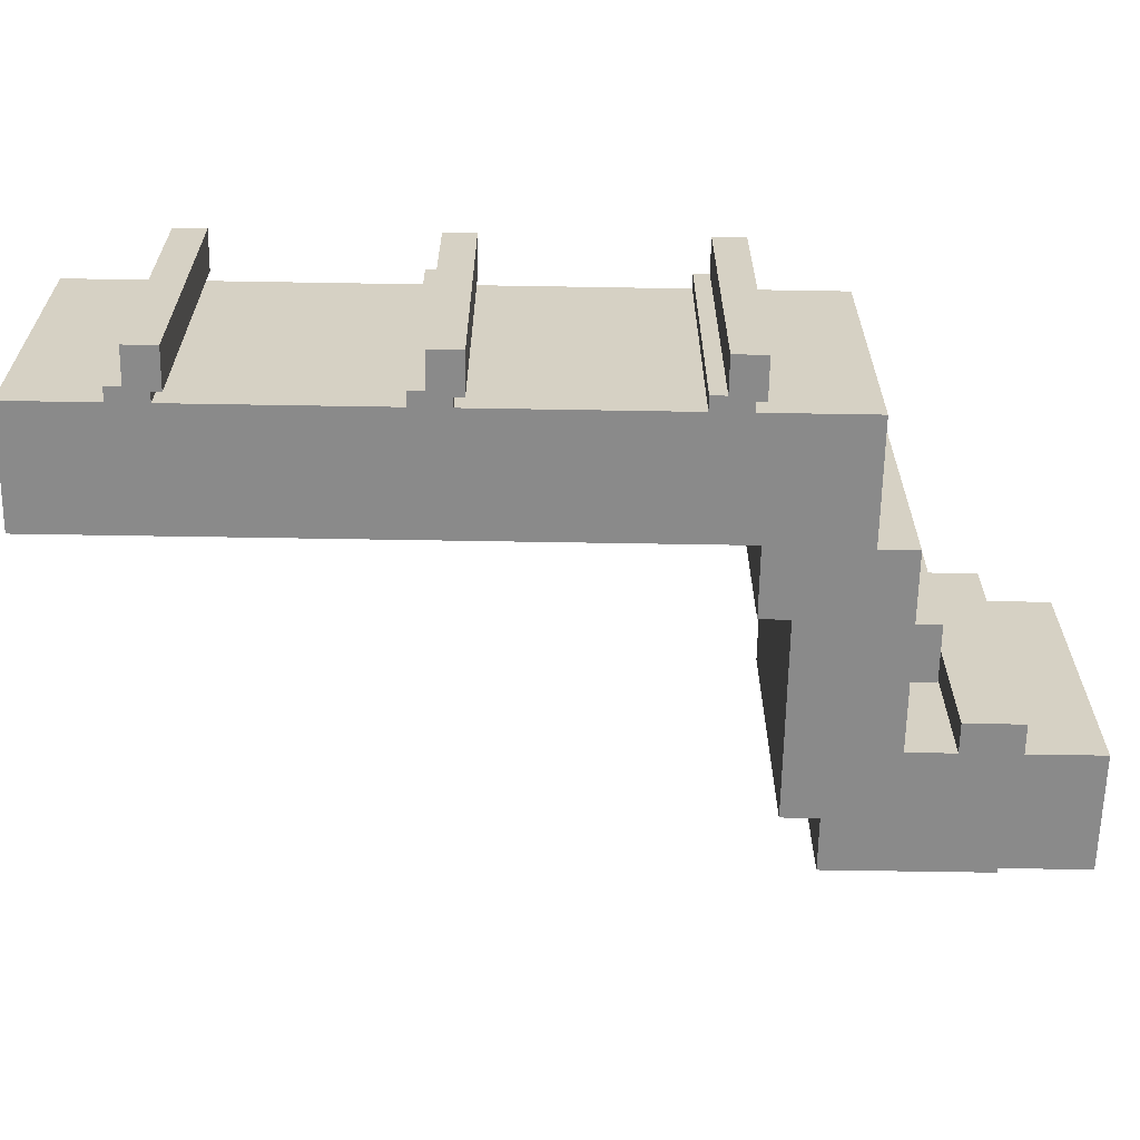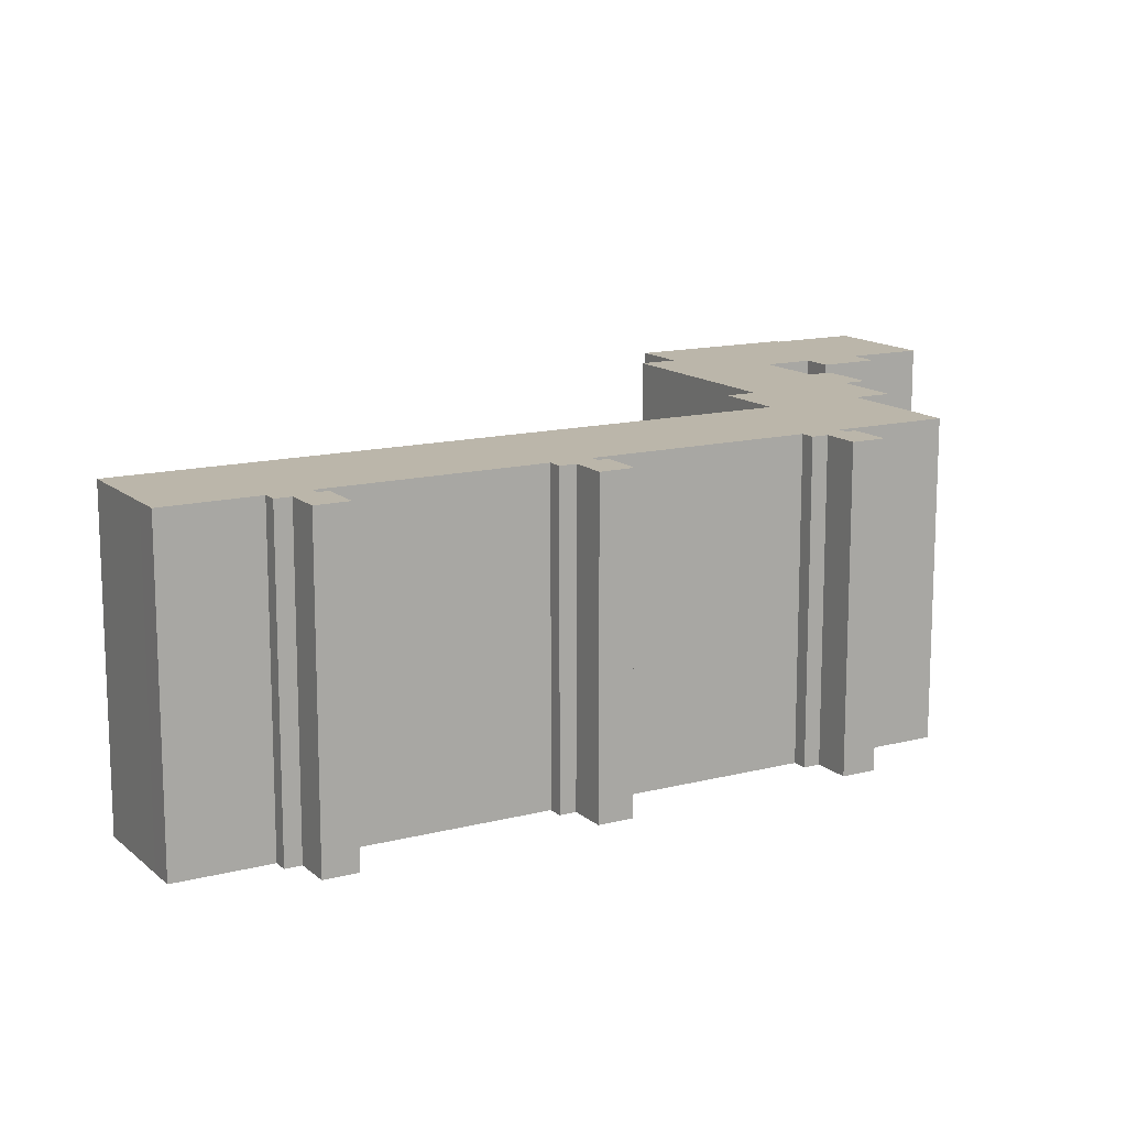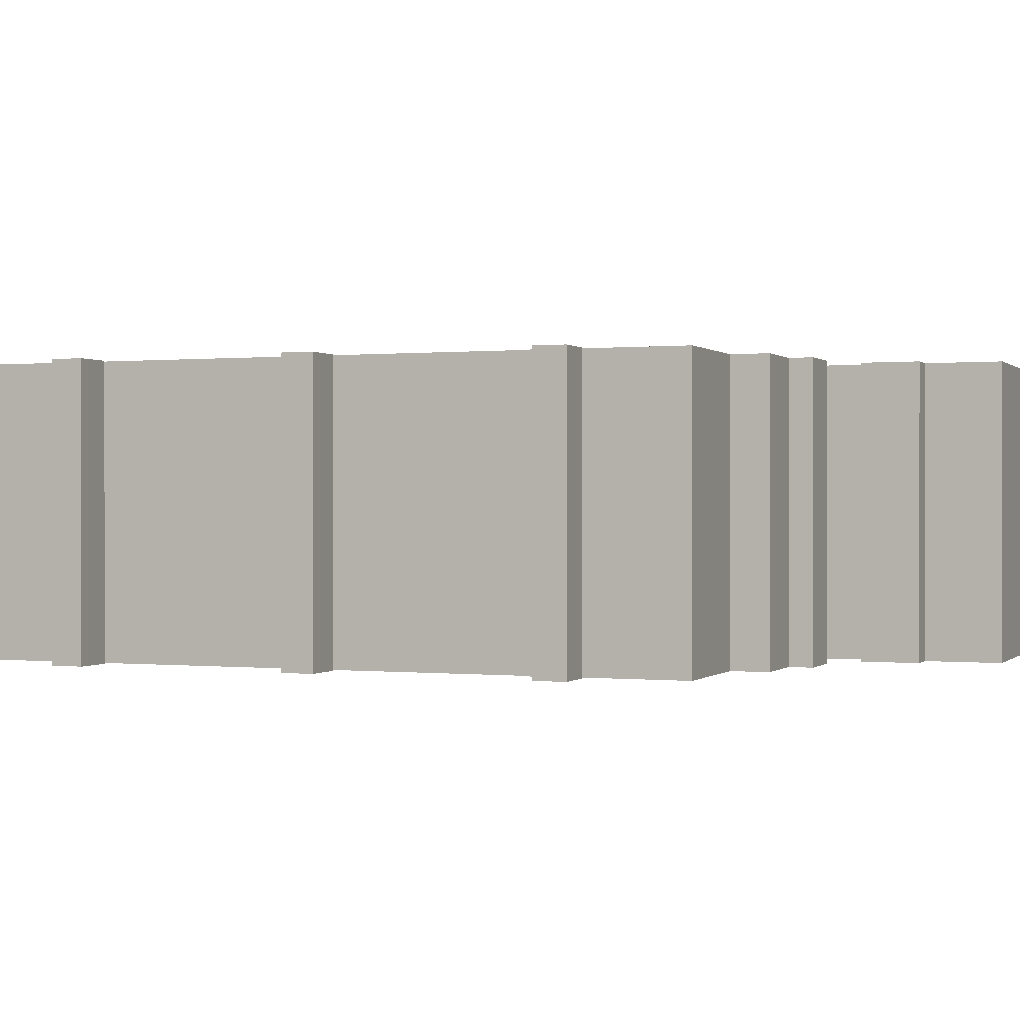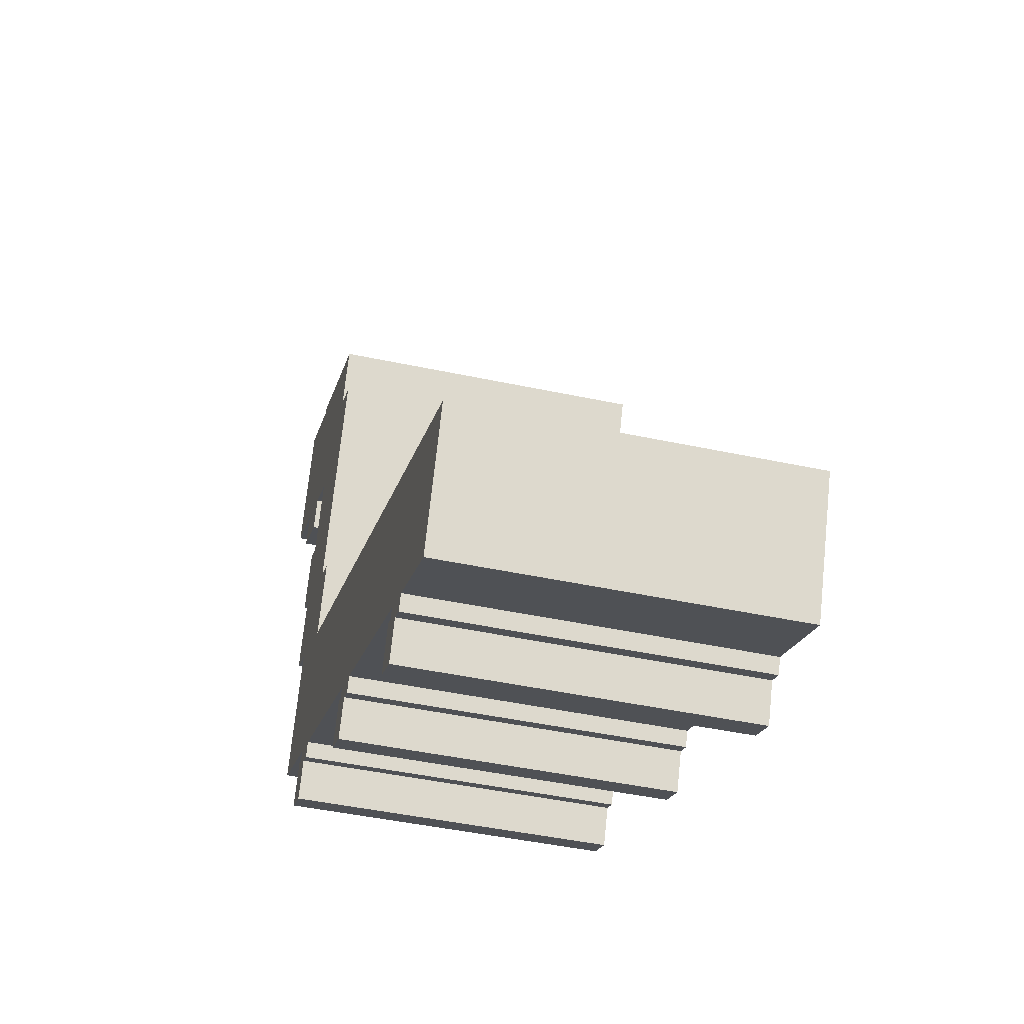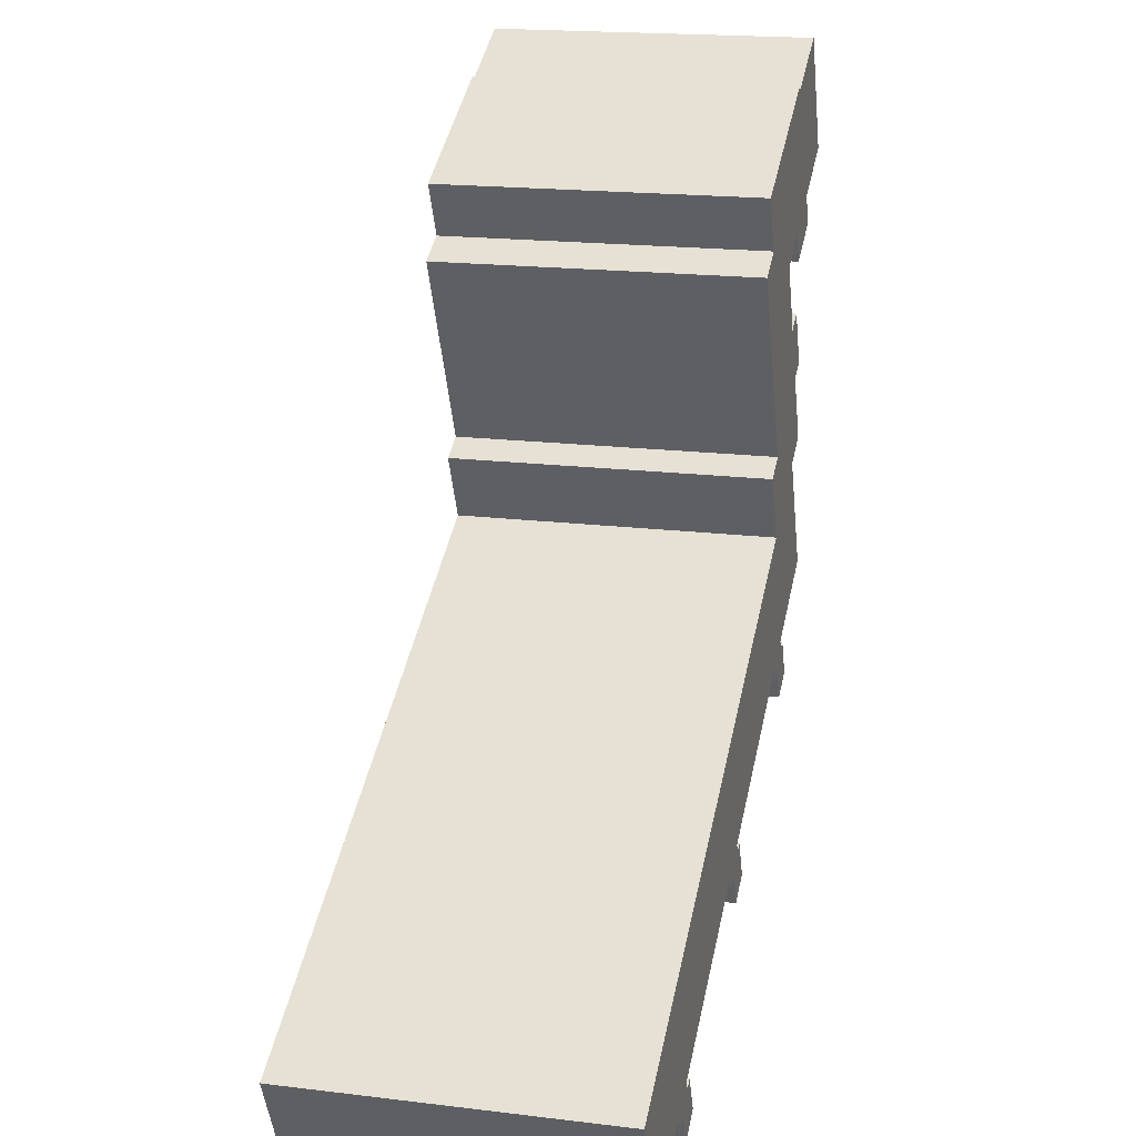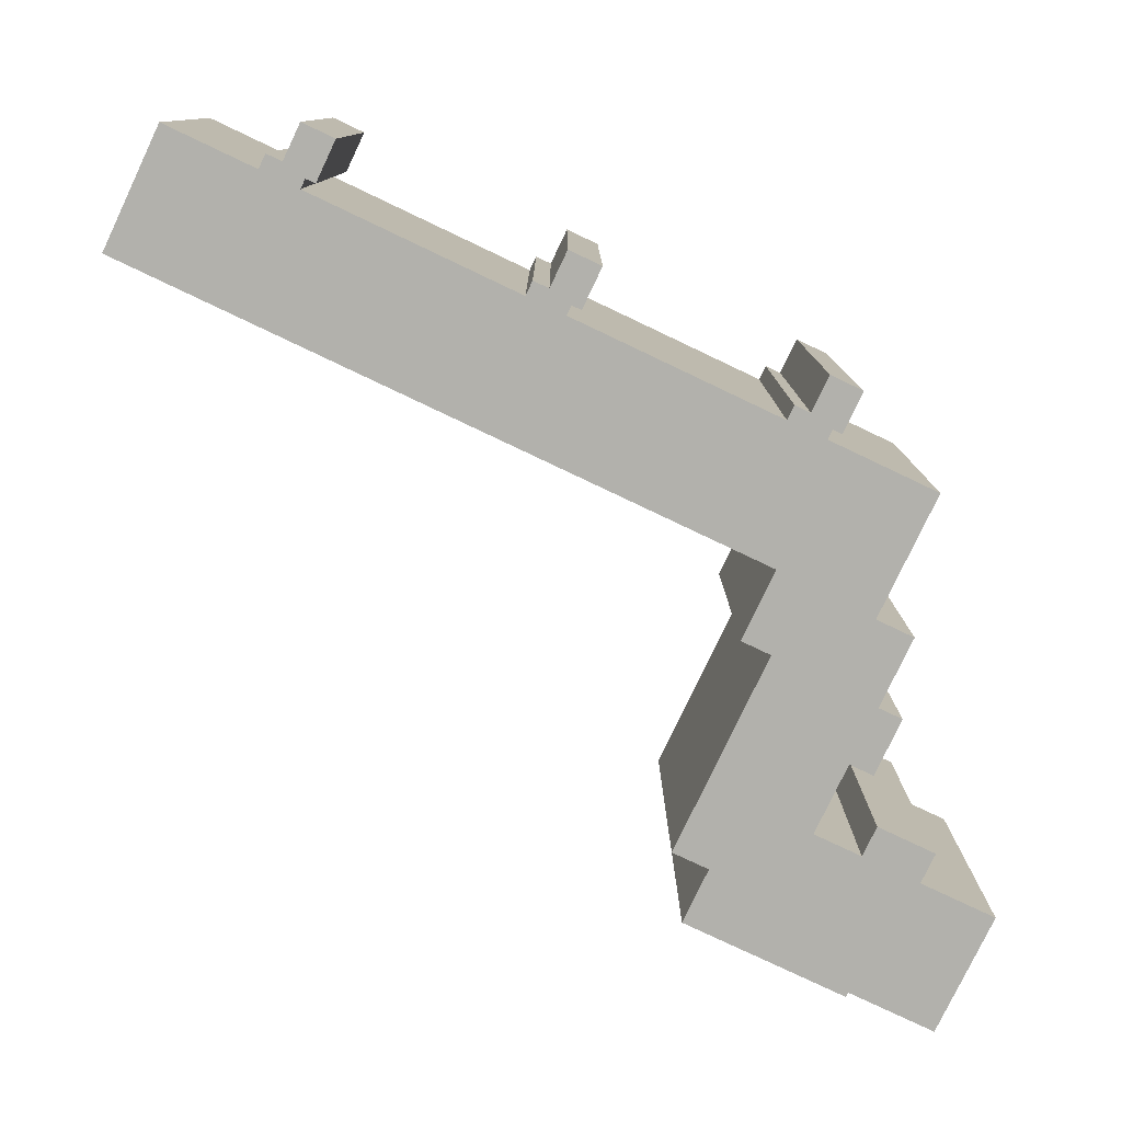
<metadata>
{"format":"obj","ext":"obj","renderer":"f3d","projection":"perspective","resolution":1024,"background":"white","views":[{"elev":-63.6,"azim":-155.4,"up":"+Y"},{"elev":13.9,"azim":175.8,"up":"+Y"},{"elev":0.2,"azim":-132.9,"up":"+Y"},{"elev":-44.9,"azim":76.0,"up":"+Z"},{"elev":18.4,"azim":103.2,"up":"+Z"},{"elev":-78.9,"azim":-179.8,"up":"+Y"}]}
</metadata>
<code>
v  13 24.44 5.124
v  10.77 24.44 5.768
v  10.93 24.44 6.114
v  5.614 24.44 -2.689
v  4.533 24.44 -4.946
v  16.51 24.44 3.444
v  7.012 24.44 -6.133
v  9.956 24.44 -4.768
v  8.876 24.44 -7.025
v  0.0005208 24.44 -0.000773
v  4.286 24.44 8.872
v  10.49 24.44 -39.05
v  11.96 24.44 -35.99
v  12.68 24.44 -36.33
v  11.01 24.44 -11.75
v  7.203 24.44 -15.13
v  9.229 24.44 -10.9
v  8.989 24.44 -15.99
v  28.95 24.44 -47.89
v  30.41 24.44 -44.82
v  31.14 24.44 -45.17
v  18.6 24.44 2.446
v  13.54 24.44 -6.482
v  23.12 24.44 0.2822
v  6.492 24.44 -21.2
v  21.42 24.44 -3.262
v  21.16 24.44 -3.803
v  23.9 24.44 -5.115
v  9.311 24.44 -22.55
v  17.06 24.44 -19.39
v  4.917 24.44 -31.73
v  16.8 24.44 -19.93
v  13.03 24.44 -35.61
v  16.51 24.44 -26.21
v  16.77 24.44 -25.67
v  19.01 24.44 -20.99
v  18.66 24.44 -27.24
v  21.99 24.44 -28.84
v  14.22 24.44 -37.51
v  15.91 24.44 -36.99
v  15.39 24.44 -38.07
v  24.1 24.44 -29.85
v  17.72 24.44 -37.86
v  30.61 24.44 -32.97
v  31.48 24.44 -44.45
v  32.91 24.44 -34.07
v  41.18 24.44 -38.03
v  32.68 24.44 -46.35
v  34.37 24.44 -45.83
v  36.17 24.44 -46.69
v  44.21 24.44 -39.48
v  42.21 24.44 -49.58
v  46.52 24.44 -40.59
v  50.08 24.44 -42.29
v  49.93 24.44 -53.28
v  52.9 24.44 -43.64
v  58.52 24.44 -46.33
v  49.59 24.44 -54
v  47.4 24.44 -56.72
v  51.13 24.44 -55.18
v  49.83 24.44 -57.89
v  48.87 24.44 -53.66
v  60.86 24.44 -47.45
v  52.82 24.44 -54.66
v  54.75 24.44 -55.58
v  63.88 24.44 -48.9
v  60.51 24.44 -55.95
v  59.58 24.44 -57.9
v  52.3 24.44 -55.74
v  33.85 24.44 -46.91
v  31.38 24.44 -49.05
v  12.93 24.44 -40.22
v  52.9 2.672e-15 -43.64
v  50.08 2.589e-15 -42.29
v  58.52 2.837e-15 -46.33
v  60.86 2.905e-15 -47.45
v  63.88 2.994e-15 -48.9
v  60.51 3.426e-15 -55.95
v  59.58 3.545e-15 -57.9
v  54.75 3.403e-15 -55.58
v  52.82 3.347e-15 -54.66
v  52.3 3.413e-15 -55.74
v  51.13 3.379e-15 -55.18
v  49.83 3.544e-15 -57.89
v  47.4 3.473e-15 -56.72
v  48.87 3.285e-15 -53.65
v  49.59 3.307e-15 -54
v  49.93 3.262e-15 -53.28
v  42.21 3.036e-15 -49.58
v  36.17 2.859e-15 -46.69
v  34.36 2.806e-15 -45.83
v  33.85 2.872e-15 -46.91
v  32.68 2.838e-15 -46.35
v  31.38 3.004e-15 -49.05
v  28.95 2.932e-15 -47.89
v  30.41 2.744e-15 -44.82
v  31.13 2.766e-15 -45.17
v  31.48 2.721e-15 -44.44
v  17.72 2.318e-15 -37.85
v  15.91 2.265e-15 -36.99
v  15.39 2.331e-15 -38.07
v  14.22 2.297e-15 -37.51
v  12.93 2.463e-15 -40.22
v  10.49 2.391e-15 -39.05
v  11.96 2.203e-15 -35.99
v  12.68 2.225e-15 -36.33
v  13.03 2.18e-15 -35.61
v  4.916 1.943e-15 -31.73
v  9.31 1.381e-15 -22.55
v  6.492 1.298e-15 -21.2
v  8.988 9.788e-16 -15.98
v  7.202 9.264e-16 -15.13
v  9.228 6.673e-16 -10.9
v  11.01 7.196e-16 -11.75
v  13.54 3.969e-16 -6.481
v  9.956 2.919e-16 -4.767
v  8.876 4.301e-16 -7.024
v  7.012 3.755e-16 -6.132
v  4.532 3.028e-16 -4.945
v  5.613 1.646e-16 -2.688
v  0 0 0
v  4.286 -5.433e-16 8.872
v  10.77 -3.532e-16 5.768
v  10.93 -3.744e-16 6.115
v  13 -3.138e-16 5.124
v  16.51 -2.109e-16 3.445
v  18.59 -1.498e-16 2.447
v  23.11 -1.732e-17 0.2829
v  21.42 1.997e-16 -3.261
v  21.16 2.328e-16 -3.802
v  23.9 3.131e-16 -5.114
v  17.06 1.187e-15 -19.39
v  16.8 1.22e-15 -19.93
v  19.01 1.285e-15 -20.99
v  16.77 1.572e-15 -25.67
v  16.51 1.605e-15 -26.21
v  18.66 1.668e-15 -27.24
v  21.98 1.766e-15 -28.84
v  24.1 1.828e-15 -29.85
v  30.61 2.019e-15 -32.97
v  32.91 2.086e-15 -34.07
v  41.18 2.328e-15 -38.03
v  44.21 2.417e-15 -39.48
v  46.52 2.485e-15 -40.58
g defaultobject
f 1 2 3
f 2 1 4
f 4 1 5
f 5 1 6
f 5 6 7
f 7 6 8
f 7 8 9
f 2 10 11
f 10 2 4
f 12 13 14
f 15 16 17
f 16 15 18
f 19 20 21
f 22 8 6
f 8 22 23
f 23 22 24
f 23 24 15
f 15 24 18
f 18 24 25
f 25 24 26
f 25 26 27
f 25 27 28
f 25 28 29
f 29 28 30
f 29 30 31
f 31 30 32
f 31 32 33
f 33 32 34
f 34 32 35
f 35 32 36
f 33 34 37
f 33 37 38
f 33 38 14
f 14 38 12
f 12 38 39
f 39 38 40
f 39 40 41
f 42 40 38
f 40 42 43
f 43 42 44
f 43 44 45
f 45 44 46
f 45 46 47
f 45 47 21
f 21 47 19
f 19 47 48
f 48 47 49
f 49 47 50
f 50 47 51
f 50 51 52
f 52 51 53
f 52 53 54
f 52 54 55
f 55 54 56
f 55 56 57
f 55 57 58
f 58 57 59
f 59 57 60
f 59 60 61
f 59 62 58
f 63 60 57
f 60 63 64
f 64 63 65
f 65 63 66
f 65 66 67
f 65 67 68
f 69 60 64
f 70 48 49
f 71 19 48
f 72 12 39
f 73 54 74
f 54 73 56
f 75 56 73
f 56 75 57
f 76 57 75
f 57 76 63
f 77 63 76
f 63 77 66
f 78 66 77
f 66 78 67
f 79 67 78
f 67 79 68
f 65 79 80
f 79 65 68
f 64 80 81
f 80 64 65
f 82 64 81
f 64 82 69
f 60 82 83
f 82 60 69
f 84 60 83
f 60 84 61
f 59 84 85
f 84 59 61
f 62 85 86
f 85 62 59
f 87 62 86
f 62 87 58
f 55 87 88
f 87 55 58
f 52 88 89
f 88 52 55
f 50 89 90
f 89 50 52
f 49 90 91
f 90 49 50
f 92 49 91
f 49 92 70
f 48 92 93
f 92 48 70
f 94 48 93
f 48 94 71
f 19 94 95
f 94 19 71
f 20 95 96
f 95 20 19
f 97 20 96
f 20 97 21
f 45 97 98
f 97 45 21
f 43 98 99
f 98 43 45
f 40 99 100
f 99 40 43
f 101 40 100
f 40 101 41
f 39 101 102
f 101 39 41
f 103 39 102
f 39 103 72
f 12 103 104
f 103 12 72
f 13 104 105
f 104 13 12
f 106 13 105
f 13 106 14
f 33 106 107
f 106 33 14
f 31 107 108
f 107 31 33
f 29 108 109
f 108 29 31
f 25 109 110
f 109 25 29
f 18 110 111
f 110 18 25
f 16 111 112
f 111 16 18
f 17 112 113
f 112 17 16
f 114 17 113
f 17 114 15
f 23 114 115
f 114 23 15
f 8 115 116
f 115 8 23
f 117 8 116
f 8 117 9
f 7 117 118
f 117 7 9
f 5 118 119
f 118 5 7
f 4 119 120
f 119 4 5
f 10 120 121
f 120 10 4
f 11 121 122
f 121 11 10
f 123 11 122
f 11 123 2
f 3 123 124
f 123 3 2
f 125 3 124
f 3 125 1
f 126 1 125
f 1 126 6
f 127 6 126
f 6 127 22
f 128 22 127
f 22 128 24
f 129 24 128
f 24 129 26
f 130 26 129
f 26 130 27
f 131 27 130
f 27 131 28
f 132 28 131
f 28 132 30
f 133 30 132
f 30 133 32
f 134 32 133
f 32 134 36
f 135 36 134
f 36 135 35
f 136 35 135
f 35 136 34
f 137 34 136
f 34 137 37
f 138 37 137
f 37 138 38
f 139 38 138
f 38 139 42
f 140 42 139
f 42 140 44
f 141 44 140
f 44 141 46
f 142 46 141
f 46 142 47
f 143 47 142
f 47 143 51
f 144 51 143
f 51 144 53
f 74 53 144
f 53 74 54
f 121 123 122
f 117 116 118
f 112 114 113
f 104 106 105
f 103 102 104
f 101 100 102
f 94 93 95
f 92 91 93
f 85 87 86
f 84 83 85
f 123 125 124
f 125 123 121
f 125 121 120
f 125 120 126
f 126 120 127
f 127 120 119
f 127 119 128
f 128 119 116
f 116 119 118
f 128 116 115
f 128 115 129
f 129 115 114
f 129 114 130
f 130 114 131
f 131 114 132
f 132 114 112
f 132 112 111
f 132 111 110
f 132 110 109
f 132 109 108
f 132 108 133
f 133 108 134
f 134 108 135
f 135 108 136
f 136 108 107
f 136 107 137
f 137 107 138
f 138 107 139
f 139 107 140
f 140 107 106
f 140 106 100
f 100 106 102
f 102 106 104
f 140 100 99
f 140 99 98
f 140 98 141
f 141 98 142
f 142 98 143
f 143 98 97
f 95 97 96
f 97 95 143
f 143 95 144
f 144 95 93
f 144 93 91
f 144 91 90
f 144 90 74
f 74 90 89
f 74 89 73
f 73 89 75
f 75 89 88
f 75 88 76
f 76 88 77
f 77 88 87
f 77 87 85
f 77 85 83
f 77 83 81
f 81 83 82
f 81 78 77
f 78 81 80
f 78 80 79

</code>
